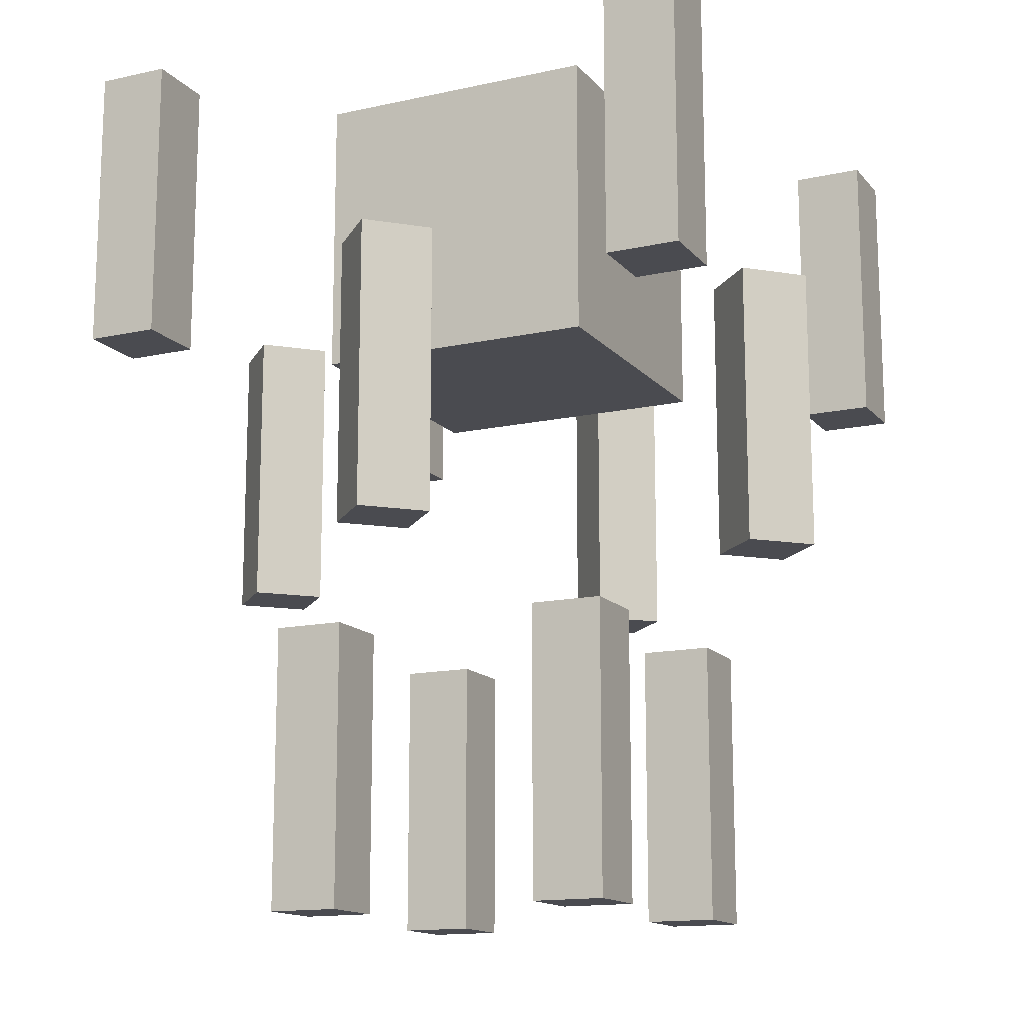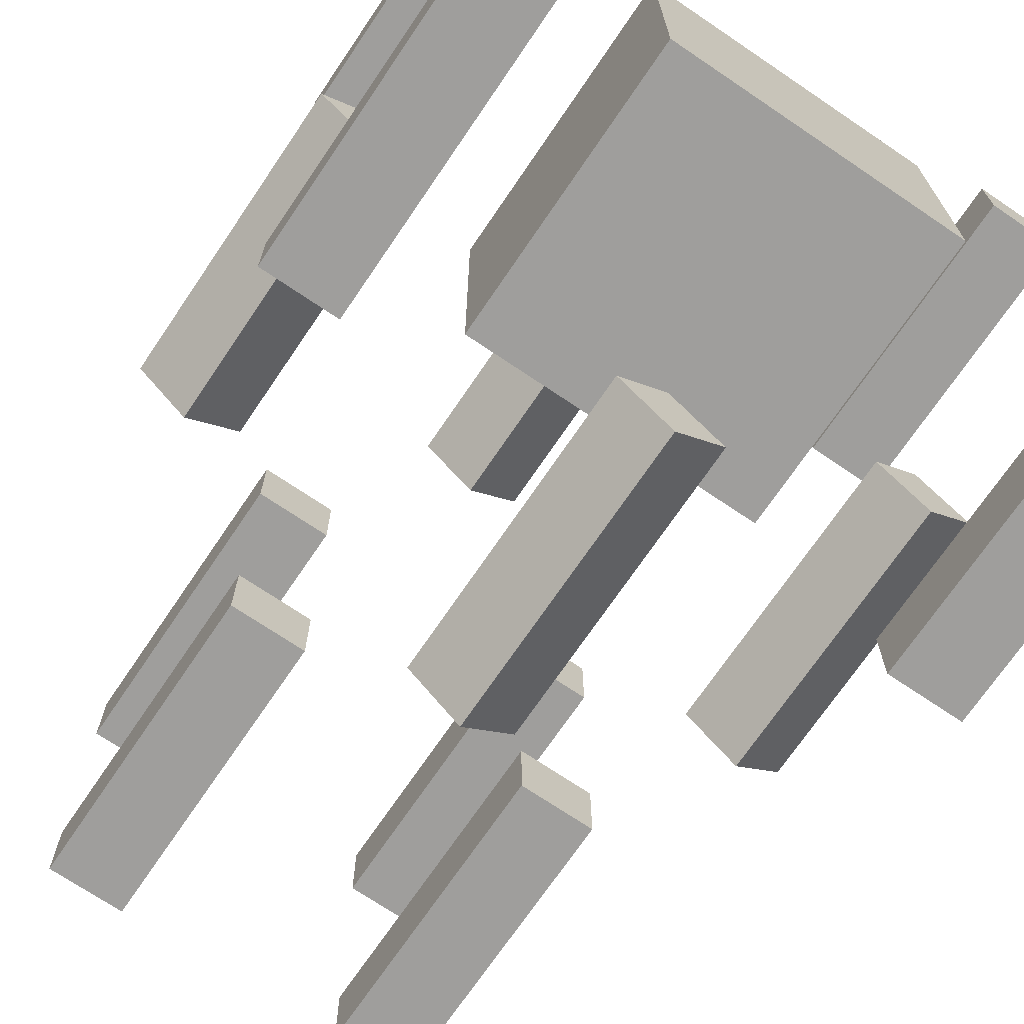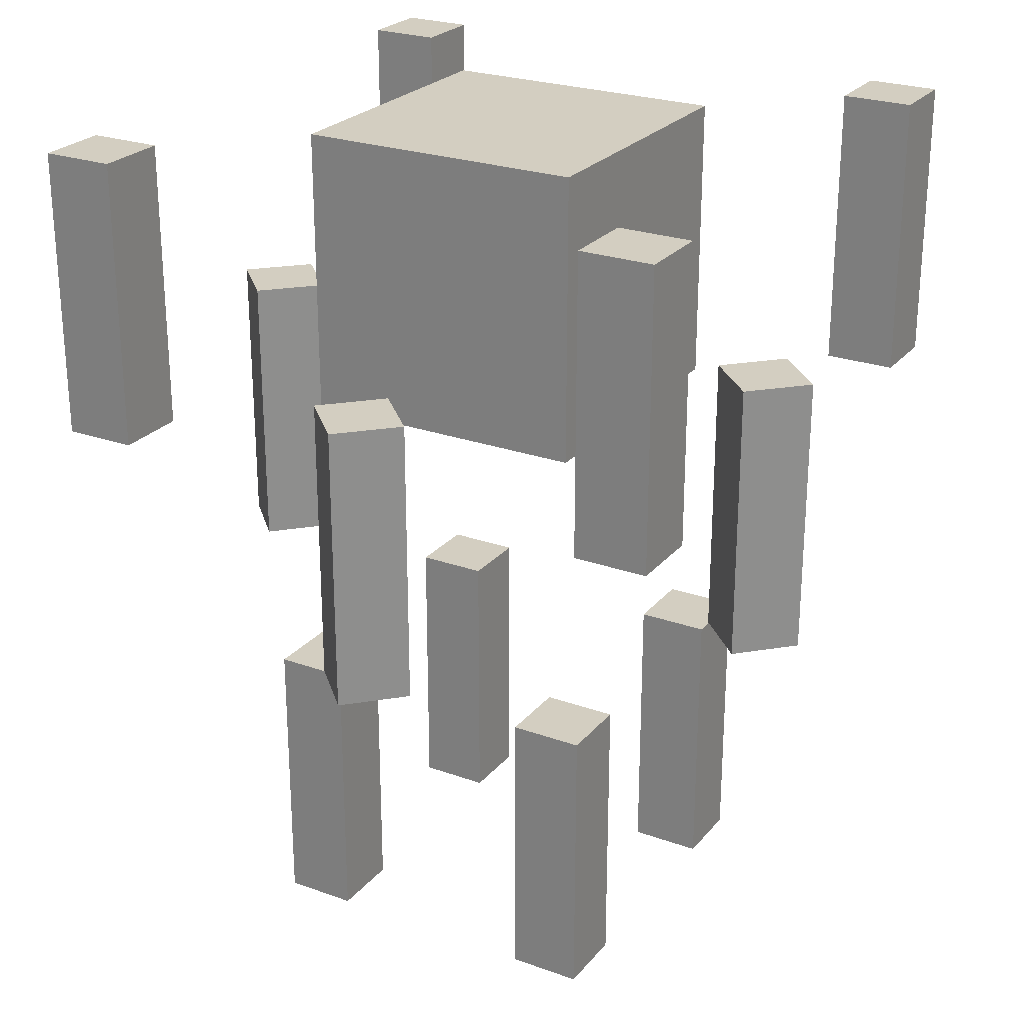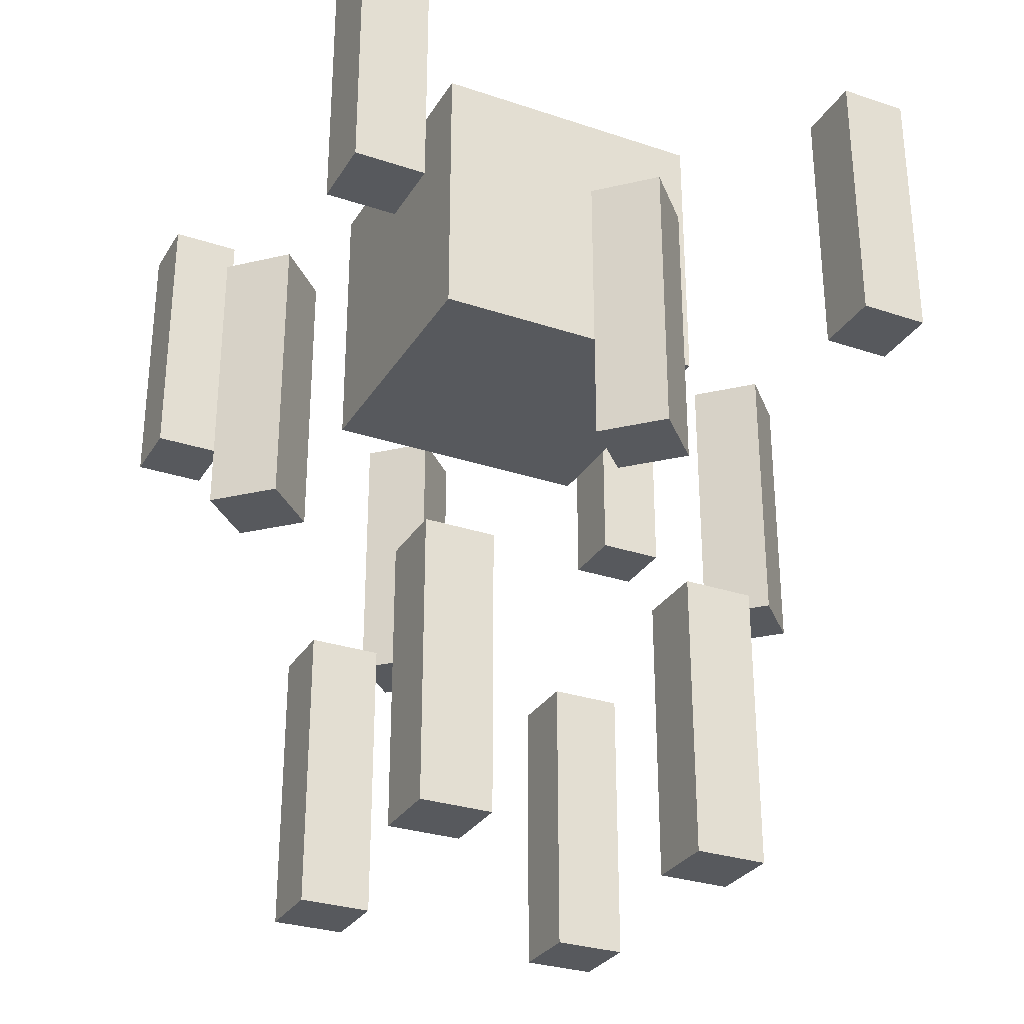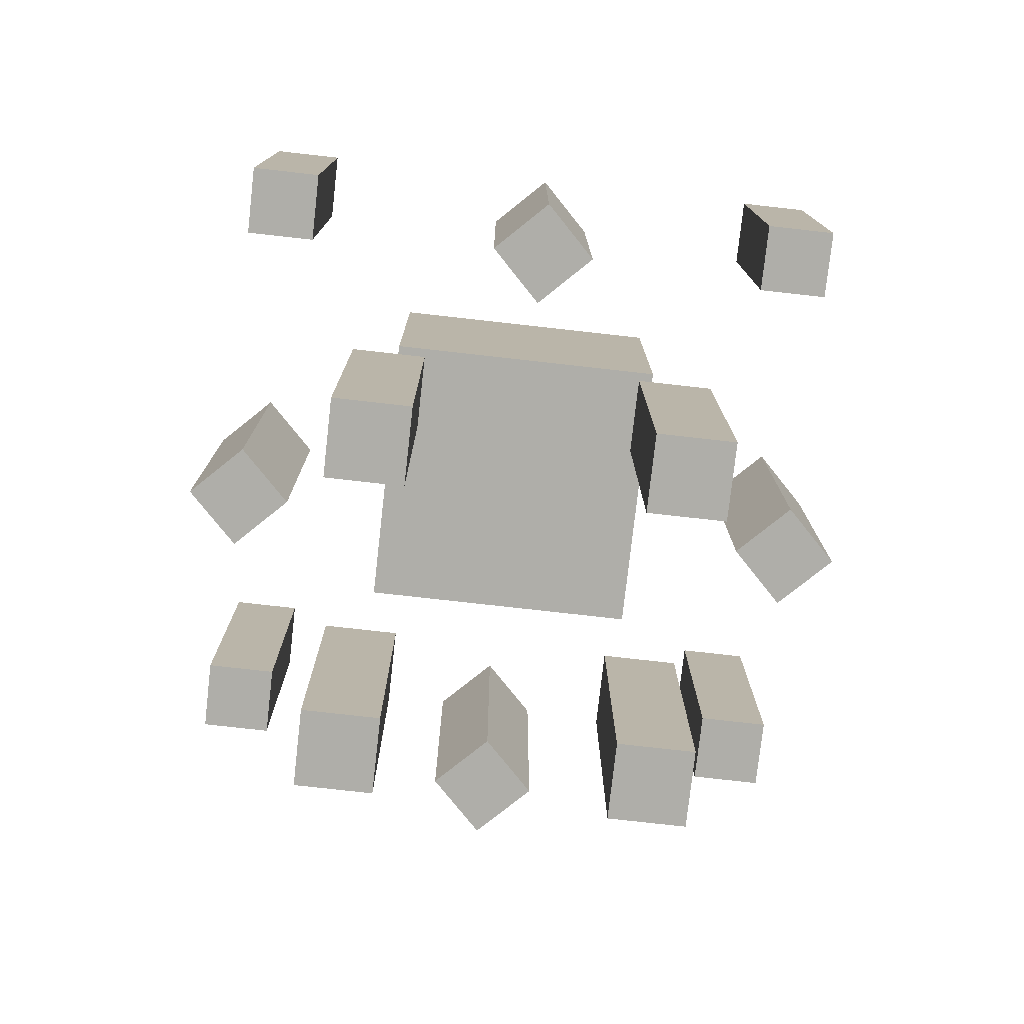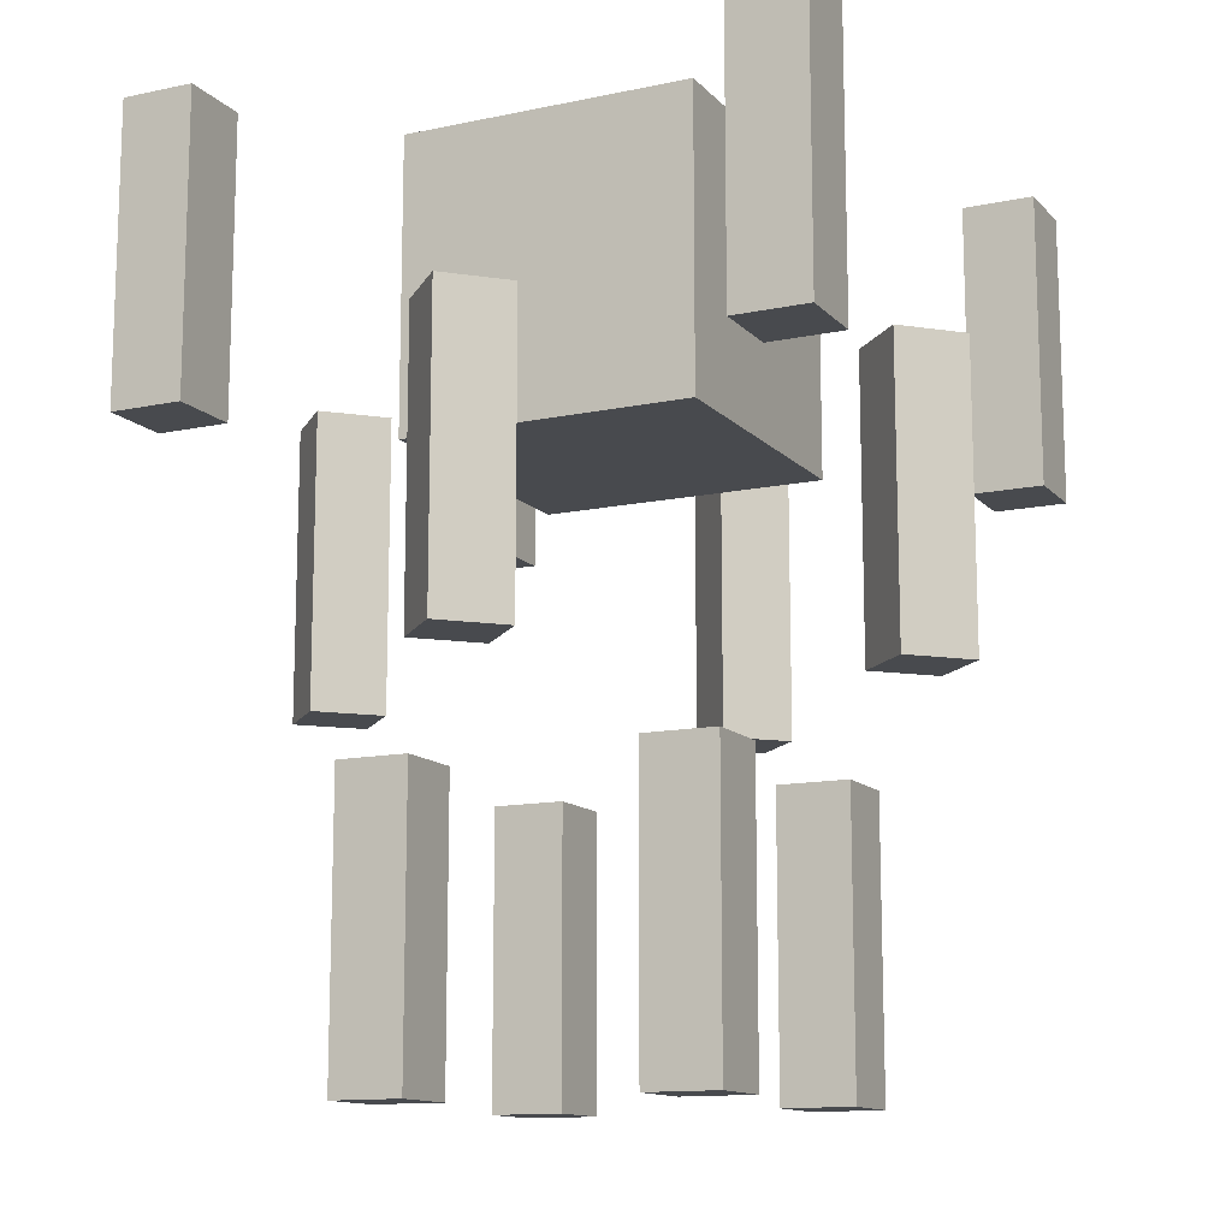
<metadata>
{"format":"obj","ext":"obj","renderer":"f3d","projection":"perspective","resolution":1024,"background":"white","views":[{"elev":-14.4,"azim":-64.4,"up":"+Y"},{"elev":-71.1,"azim":145.9,"up":"+Z"},{"elev":25.1,"azim":120.1,"up":"+Y"},{"elev":-29.7,"azim":153.9,"up":"+Y"},{"elev":-77.5,"azim":83.6,"up":"+Y"},{"elev":-12.8,"azim":115.9,"up":"+Y"}]}
</metadata>
<code>
o Blaze
v -0.1016 -0.1016 -0.1016
v 0.1016 -0.1016 -0.1016
v -0.1016 0.1016 -0.1016
v 0.1016 0.1016 -0.1016
v -0.1016 -0.1016 0.1016
v 0.1016 -0.1016 0.1016
v -0.1016 0.1016 0.1016
v 0.1016 0.1016 0.1016
v -0.2286 -0.1016 0.1778
v -0.1778 -0.1016 0.1778
v -0.2286 0.1016 0.1778
v -0.1778 0.1016 0.1778
v -0.2286 -0.1016 0.2286
v -0.1778 -0.1016 0.2286
v -0.2286 0.1016 0.2286
v -0.1778 0.1016 0.2286
v 0.1778 -0.1016 0.1778
v 0.2286 -0.1016 0.1778
v 0.1778 0.1016 0.1778
v 0.2286 0.1016 0.1778
v 0.1778 -0.1016 0.2286
v 0.2286 -0.1016 0.2286
v 0.1778 0.1016 0.2286
v 0.2286 0.1016 0.2286
v 0.1778 -0.1016 -0.2286
v 0.2286 -0.1016 -0.2286
v 0.1778 0.1016 -0.2286
v 0.2286 0.1016 -0.2286
v 0.1778 -0.1016 -0.1778
v 0.2286 -0.1016 -0.1778
v 0.1778 0.1016 -0.1778
v 0.2286 0.1016 -0.1778
v -0.2032 -0.2544 -0.03592
v -0.1673 -0.2544 0
v -0.2032 -0.05116 -0.03592
v -0.1673 -0.05116 0
v -0.2391 -0.2544 0
v -0.2032 -0.2544 0.03592
v -0.2391 -0.05116 0
v -0.2032 -0.05116 0.03592
v -0 -0.2544 -0.2391
v 0.03592 -0.2544 -0.2032
v -0 -0.05116 -0.2391
v 0.03592 -0.05116 -0.2032
v -0.03592 -0.2544 -0.2032
v -0 -0.2544 -0.1673
v -0.03592 -0.05116 -0.2032
v -0 -0.05116 -0.1673
v 0 -0.2544 0.1673
v 0.03592 -0.2544 0.2032
v 0 -0.05116 0.1673
v 0.03592 -0.05116 0.2032
v -0.03592 -0.2544 0.2032
v 0 -0.2544 0.2391
v -0.03592 -0.05116 0.2032
v 0 -0.05116 0.2391
v 0.2032 -0.2544 -0.03592
v 0.2391 -0.2544 0
v 0.2032 -0.05116 -0.03592
v 0.2391 -0.05116 0
v 0.1673 -0.2544 0
v 0.2032 -0.2544 0.03592
v 0.1673 -0.05116 0
v 0.2032 -0.05116 0.03592
v -0.127 -0.5095 0.0762
v -0.0762 -0.5095 0.0762
v -0.127 -0.3063 0.0762
v -0.0762 -0.3063 0.0762
v -0.127 -0.5095 0.127
v -0.0762 -0.5095 0.127
v -0.127 -0.3063 0.127
v -0.0762 -0.3063 0.127
v 0.0762 -0.5095 -0.127
v 0.127 -0.5095 -0.127
v 0.0762 -0.3063 -0.127
v 0.127 -0.3063 -0.127
v 0.0762 -0.5095 -0.0762
v 0.127 -0.5095 -0.0762
v 0.0762 -0.3063 -0.0762
v 0.127 -0.3063 -0.0762
v -0.127 -0.5095 -0.127
v -0.0762 -0.5095 -0.127
v -0.127 -0.3063 -0.127
v -0.0762 -0.3063 -0.127
v -0.127 -0.5095 -0.0762
v -0.0762 -0.5095 -0.0762
v -0.127 -0.3063 -0.0762
v -0.0762 -0.3063 -0.0762
v 0.0762 -0.5095 0.0762
v 0.127 -0.5095 0.0762
v 0.0762 -0.3063 0.0762
v 0.127 -0.3063 0.0762
v 0.0762 -0.5095 0.127
v 0.127 -0.5095 0.127
v 0.0762 -0.3063 0.127
v 0.127 -0.3063 0.127
v -0.2286 -0.1016 -0.2286
v -0.1778 -0.1016 -0.2286
v -0.2286 0.1016 -0.2286
v -0.1778 0.1016 -0.2286
v -0.2286 -0.1016 -0.1778
v -0.1778 -0.1016 -0.1778
v -0.2286 0.1016 -0.1778
v -0.1778 0.1016 -0.1778
f 3 2 1
f 6 7 5
f 2 5 1
f 4 6 2
f 3 8 4
f 1 7 3
f 11 10 9
f 14 15 13
f 10 13 9
f 12 14 10
f 11 16 12
f 9 15 11
f 19 18 17
f 22 23 21
f 18 21 17
f 20 22 18
f 19 24 20
f 17 23 19
f 27 26 25
f 30 31 29
f 26 29 25
f 28 30 26
f 27 32 28
f 25 31 27
f 33 36 34
f 37 40 39
f 34 37 33
f 36 38 34
f 35 40 36
f 35 37 39
f 41 44 42
f 45 48 47
f 41 46 45
f 44 46 42
f 43 48 44
f 43 45 47
f 49 52 50
f 53 56 55
f 50 53 49
f 52 54 50
f 52 55 56
f 51 53 55
f 57 60 58
f 62 63 61
f 58 61 57
f 60 62 58
f 60 63 64
f 57 63 59
f 67 66 65
f 70 71 69
f 66 69 65
f 68 70 66
f 67 72 68
f 65 71 67
f 75 74 73
f 78 79 77
f 74 77 73
f 76 78 74
f 75 80 76
f 73 79 75
f 83 82 81
f 86 87 85
f 82 85 81
f 84 86 82
f 83 88 84
f 81 87 83
f 91 90 89
f 94 95 93
f 90 93 89
f 92 94 90
f 91 96 92
f 89 95 91
f 99 98 97
f 102 103 101
f 98 101 97
f 100 102 98
f 99 104 100
f 97 103 99
f 3 4 2
f 6 8 7
f 2 6 5
f 4 8 6
f 3 7 8
f 1 5 7
f 11 12 10
f 14 16 15
f 10 14 13
f 12 16 14
f 11 15 16
f 9 13 15
f 19 20 18
f 22 24 23
f 18 22 21
f 20 24 22
f 19 23 24
f 17 21 23
f 27 28 26
f 30 32 31
f 26 30 29
f 28 32 30
f 27 31 32
f 25 29 31
f 33 35 36
f 37 38 40
f 34 38 37
f 36 40 38
f 35 39 40
f 35 33 37
f 41 43 44
f 45 46 48
f 41 42 46
f 44 48 46
f 43 47 48
f 43 41 45
f 49 51 52
f 53 54 56
f 50 54 53
f 52 56 54
f 52 51 55
f 51 49 53
f 57 59 60
f 62 64 63
f 58 62 61
f 60 64 62
f 60 59 63
f 57 61 63
f 67 68 66
f 70 72 71
f 66 70 69
f 68 72 70
f 67 71 72
f 65 69 71
f 75 76 74
f 78 80 79
f 74 78 77
f 76 80 78
f 75 79 80
f 73 77 79
f 83 84 82
f 86 88 87
f 82 86 85
f 84 88 86
f 83 87 88
f 81 85 87
f 91 92 90
f 94 96 95
f 90 94 93
f 92 96 94
f 91 95 96
f 89 93 95
f 99 100 98
f 102 104 103
f 98 102 101
f 100 104 102
f 99 103 104
f 97 101 103

</code>
